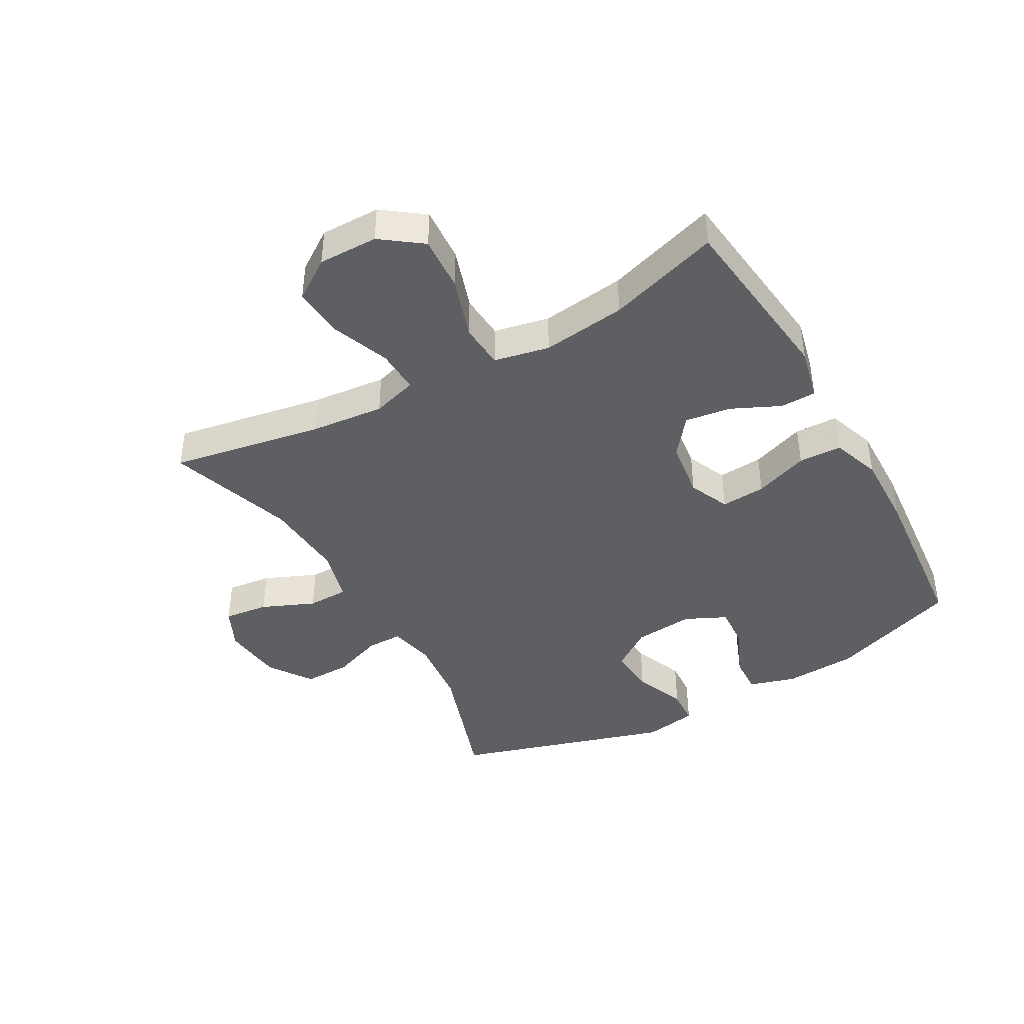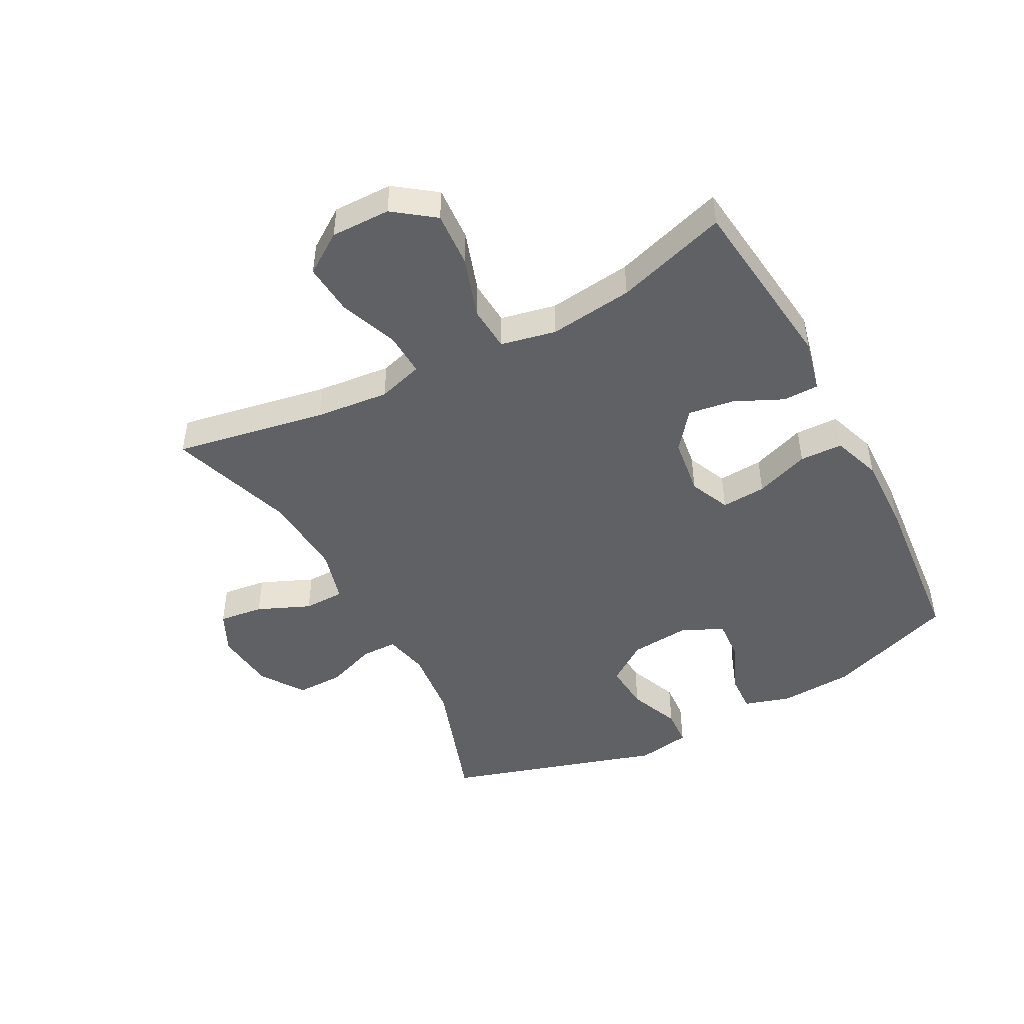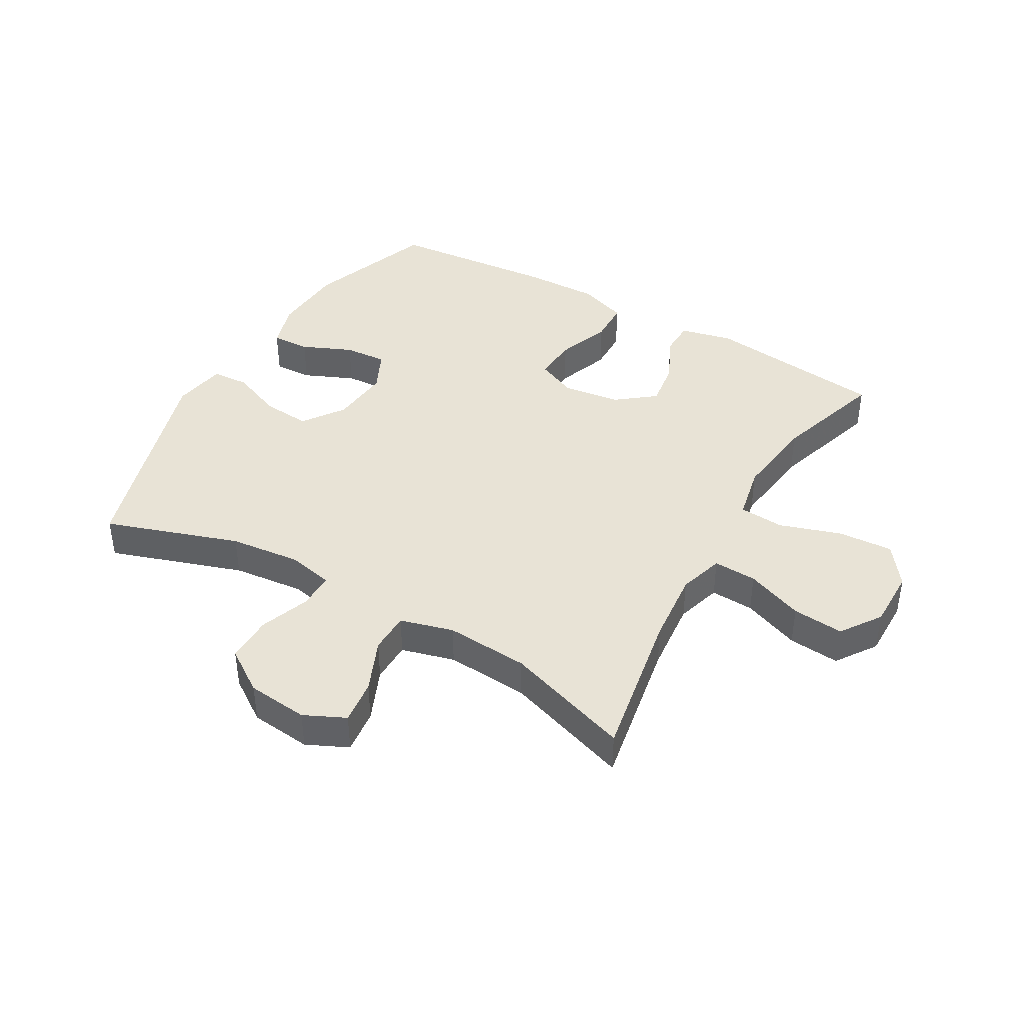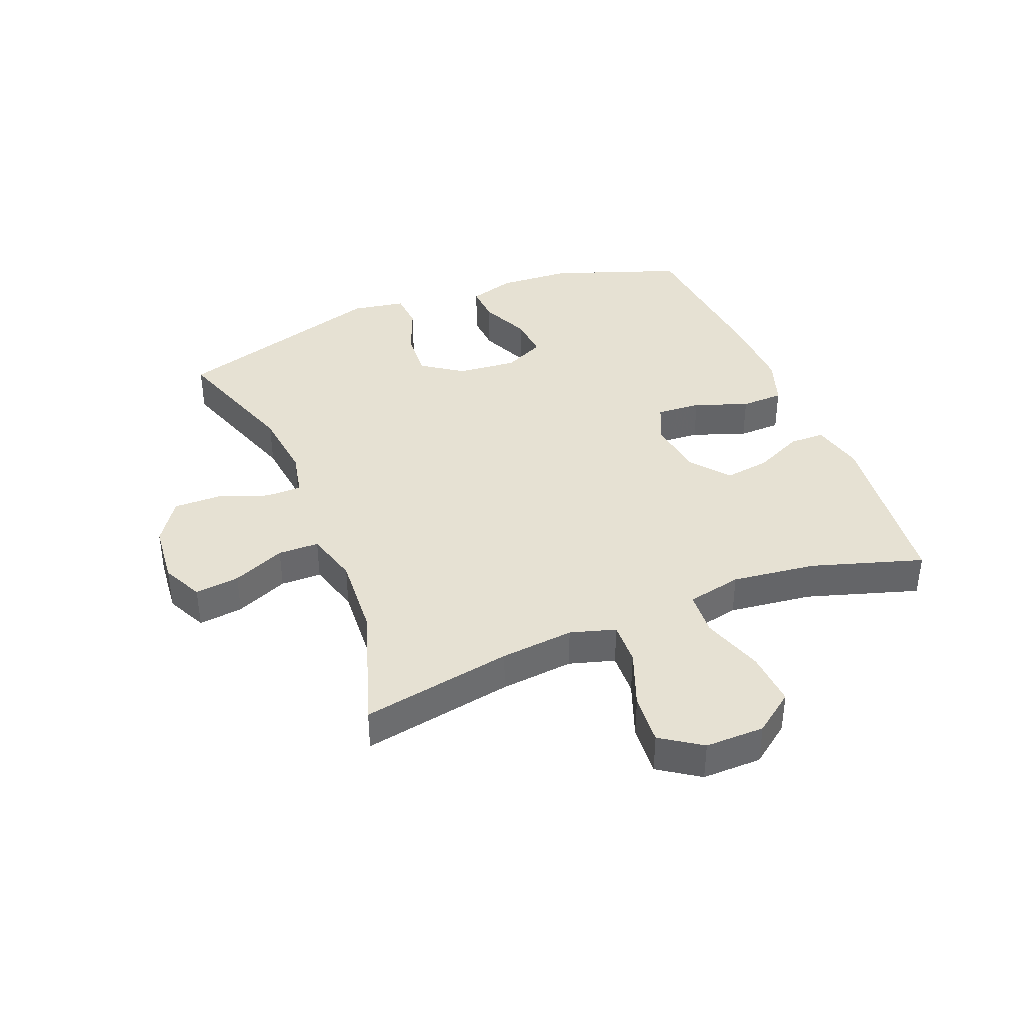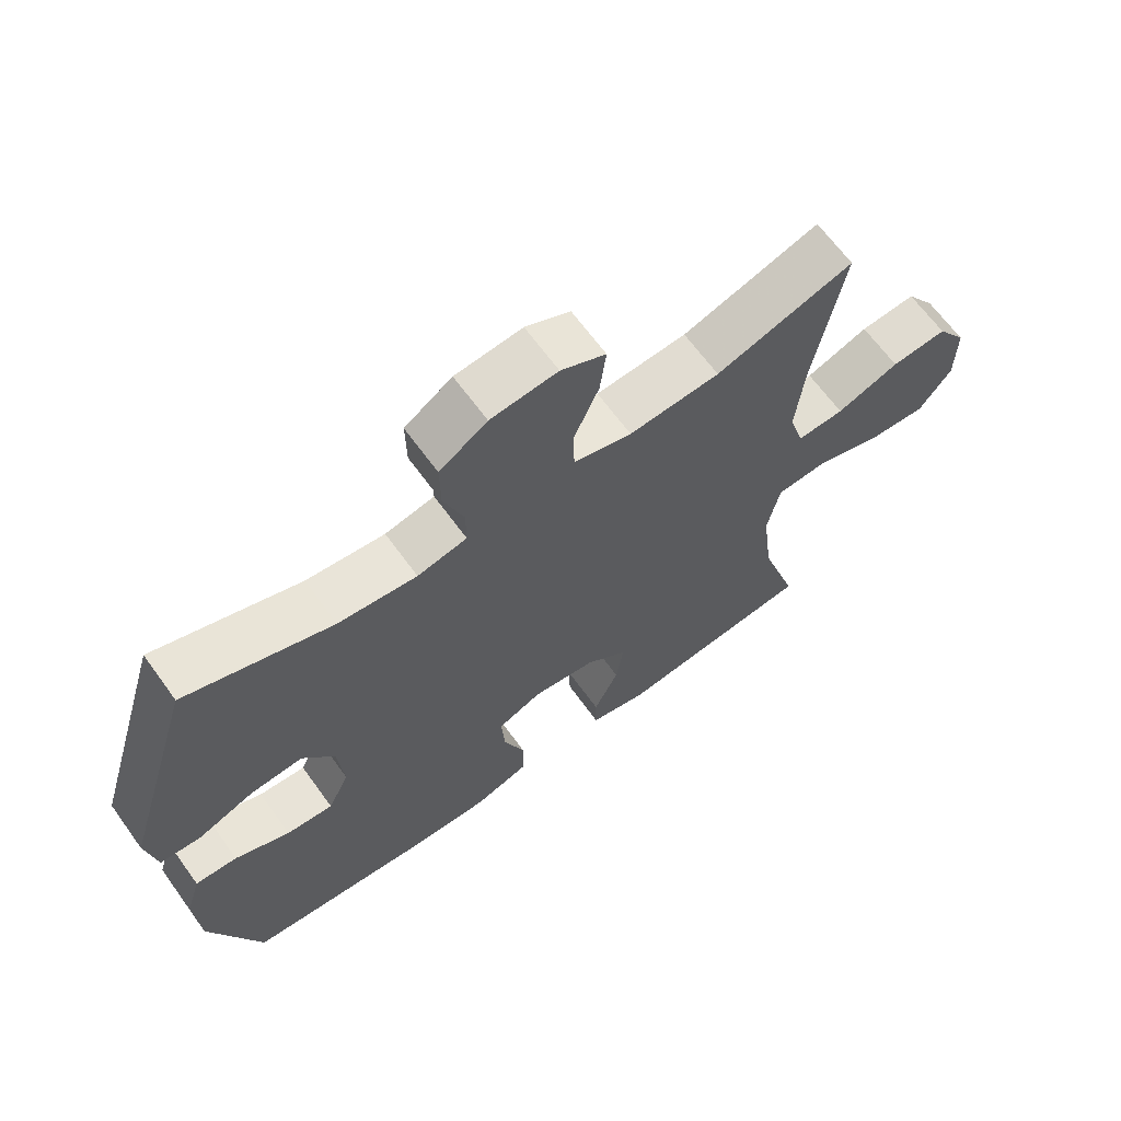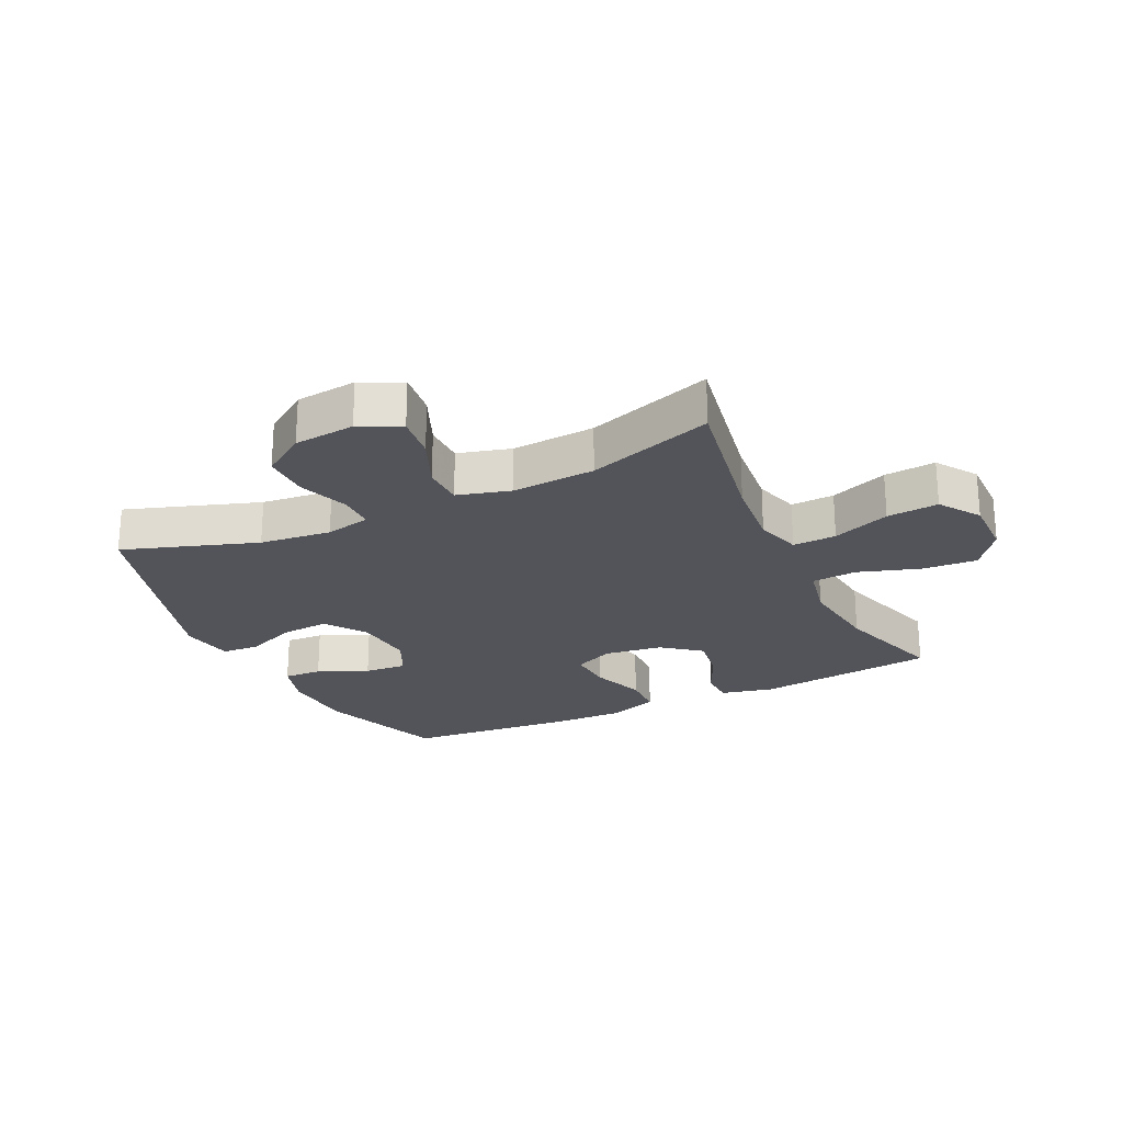
<metadata>
{"format":"obj","ext":"obj","renderer":"f3d","projection":"perspective","resolution":1024,"background":"white","views":[{"elev":-41.9,"azim":119.5,"up":"+Y"},{"elev":-46.9,"azim":118.0,"up":"+Y"},{"elev":41.7,"azim":30.1,"up":"+Y"},{"elev":38.9,"azim":68.0,"up":"+Y"},{"elev":65.6,"azim":-35.9,"up":"+Z"},{"elev":-23.8,"azim":25.6,"up":"+Y"}]}
</metadata>
<code>
v -0.5 0.07 0.5
v -0.282 0.07 0.426
v -0.165 0.07 0.413
v -0.091 0.07 0.429
v -0.091 0.07 0.488
v -0.121 0.07 0.57
v -0.122 0.07 0.647
v -0.051 0.07 0.695
v 0.049 0.07 0.705
v 0.116 0.07 0.673
v 0.107 0.07 0.6
v 0.07 0.07 0.514
v 0.071 0.07 0.447
v 0.158 0.07 0.423
v 0.294 0.07 0.432
v 0.5 0.07 0.5
v 0.455 0.07 0.252
v 0.443 0.07 0.132
v 0.465 0.07 0.058
v 0.536 0.07 0.061
v 0.63 0.07 0.097
v 0.714 0.07 0.104
v 0.759 0.07 0.038
v 0.758 0.07 -0.059
v 0.709 0.07 -0.125
v 0.619 0.07 -0.119
v 0.519 0.07 -0.086
v 0.445 0.07 -0.091
v 0.426 0.07 -0.181
v 0.443 0.07 -0.318
v 0.5 0.07 -0.5
v 0.205 0.07 -0.534
v 0.119 0.07 -0.514
v 0.118 0.07 -0.456
v 0.155 0.07 -0.377
v 0.166 0.07 -0.302
v 0.104 0.07 -0.253
v 0.009 0.07 -0.24
v -0.057 0.07 -0.269
v -0.052 0.07 -0.342
v -0.02 0.07 -0.43
v -0.022 0.07 -0.5
v -0.102 0.07 -0.528
v -0.226 0.07 -0.525
v -0.5 0.07 -0.5
v -0.576 0.07 -0.289
v -0.583 0.07 -0.169
v -0.56 0.07 -0.093
v -0.497 0.07 -0.096
v -0.415 0.07 -0.132
v -0.345 0.07 -0.137
v -0.313 0.07 -0.07
v -0.322 0.07 0.028
v -0.369 0.07 0.095
v -0.448 0.07 0.089
v -0.532 0.07 0.055
v -0.593 0.07 0.059
v -0.608 0.07 0.147
v -0.5 0 0.5
v -0.282 0 0.426
v -0.165 0 0.413
v -0.091 0 0.429
v -0.091 0 0.488
v -0.121 0 0.57
v -0.122 0 0.647
v -0.051 0 0.695
v 0.049 0 0.705
v 0.116 0 0.673
v 0.107 0 0.6
v 0.07 0 0.514
v 0.071 0 0.447
v 0.158 0 0.423
v 0.294 0 0.432
v 0.5 0 0.5
v 0.455 0 0.252
v 0.443 0 0.132
v 0.465 0 0.058
v 0.536 0 0.061
v 0.63 0 0.097
v 0.714 0 0.104
v 0.759 0 0.038
v 0.758 0 -0.059
v 0.709 0 -0.125
v 0.619 0 -0.119
v 0.519 0 -0.086
v 0.445 0 -0.091
v 0.426 0 -0.181
v 0.443 0 -0.318
v 0.5 0 -0.5
v 0.205 0 -0.534
v 0.119 0 -0.514
v 0.118 0 -0.456
v 0.155 0 -0.377
v 0.166 0 -0.302
v 0.104 0 -0.253
v 0.009 0 -0.24
v -0.057 0 -0.269
v -0.052 0 -0.342
v -0.02 0 -0.43
v -0.022 0 -0.5
v -0.102 0 -0.528
v -0.226 0 -0.525
v -0.5 0 -0.5
v -0.576 0 -0.289
v -0.583 0 -0.169
v -0.56 0 -0.093
v -0.497 0 -0.096
v -0.415 0 -0.132
v -0.345 0 -0.137
v -0.313 0 -0.07
v -0.322 0 0.028
v -0.369 0 0.095
v -0.448 0 0.089
v -0.532 0 0.055
v -0.593 0 0.059
v -0.608 0 0.147
f 58 1 2
f 57 58 2
f 56 57 2
f 55 56 2
f 54 55 2 3
f 53 54 3 4
f 52 53 4
f 48 49 50
f 47 48 50
f 46 47 50
f 45 46 50
f 44 45 50
f 43 44 50
f 42 43 50
f 41 42 50
f 40 41 50
f 39 40 50 51
f 38 39 51 52
f 33 34 35
f 32 33 35
f 31 32 35
f 30 31 35
f 29 30 35 36
f 28 29 36 37
f 25 26 27
f 24 25 27
f 23 24 27
f 22 23 27
f 21 22 27
f 20 21 27
f 19 20 27 28
f 38 52 4
f 37 38 4
f 28 37 4
f 19 28 4
f 18 19 4
f 10 11 12
f 9 10 12
f 8 9 12
f 7 8 12
f 6 7 12
f 5 6 12
f 5 12 13
f 5 13 14
f 4 5 14
f 18 4 14
f 17 18 14
f 17 14 15
f 15 16 17
f 60 59 116
f 60 116 115
f 60 115 114
f 60 114 113
f 61 60 113 112
f 62 61 112 111
f 62 111 110
f 108 107 106
f 108 106 105
f 108 105 104
f 108 104 103
f 108 103 102
f 108 102 101
f 108 101 100
f 108 100 99
f 108 99 98
f 109 108 98 97
f 110 109 97 96
f 93 92 91
f 93 91 90
f 93 90 89
f 93 89 88
f 94 93 88 87
f 95 94 87 86
f 85 84 83
f 85 83 82
f 85 82 81
f 85 81 80
f 85 80 79
f 85 79 78
f 86 85 78 77
f 62 110 96
f 62 96 95
f 62 95 86
f 62 86 77
f 62 77 76
f 70 69 68
f 70 68 67
f 70 67 66
f 70 66 65
f 70 65 64
f 70 64 63
f 71 70 63
f 72 71 63
f 72 63 62
f 72 62 76
f 72 76 75
f 73 72 75
f 75 74 73
f 1 59 60 2
f 2 60 61 3
f 3 61 62 4
f 4 62 63 5
f 5 63 64 6
f 6 64 65 7
f 7 65 66 8
f 8 66 67 9
f 9 67 68 10
f 10 68 69 11
f 11 69 70 12
f 12 70 71 13
f 13 71 72 14
f 14 72 73 15
f 15 73 74 16
f 16 74 75 17
f 17 75 76 18
f 18 76 77 19
f 19 77 78 20
f 20 78 79 21
f 21 79 80 22
f 22 80 81 23
f 23 81 82 24
f 24 82 83 25
f 25 83 84 26
f 26 84 85 27
f 27 85 86 28
f 28 86 87 29
f 29 87 88 30
f 30 88 89 31
f 31 89 90 32
f 32 90 91 33
f 33 91 92 34
f 34 92 93 35
f 35 93 94 36
f 36 94 95 37
f 37 95 96 38
f 38 96 97 39
f 39 97 98 40
f 40 98 99 41
f 41 99 100 42
f 42 100 101 43
f 43 101 102 44
f 44 102 103 45
f 45 103 104 46
f 46 104 105 47
f 47 105 106 48
f 48 106 107 49
f 49 107 108 50
f 50 108 109 51
f 51 109 110 52
f 52 110 111 53
f 53 111 112 54
f 54 112 113 55
f 55 113 114 56
f 56 114 115 57
f 57 115 116 58
f 58 116 59 1

</code>
